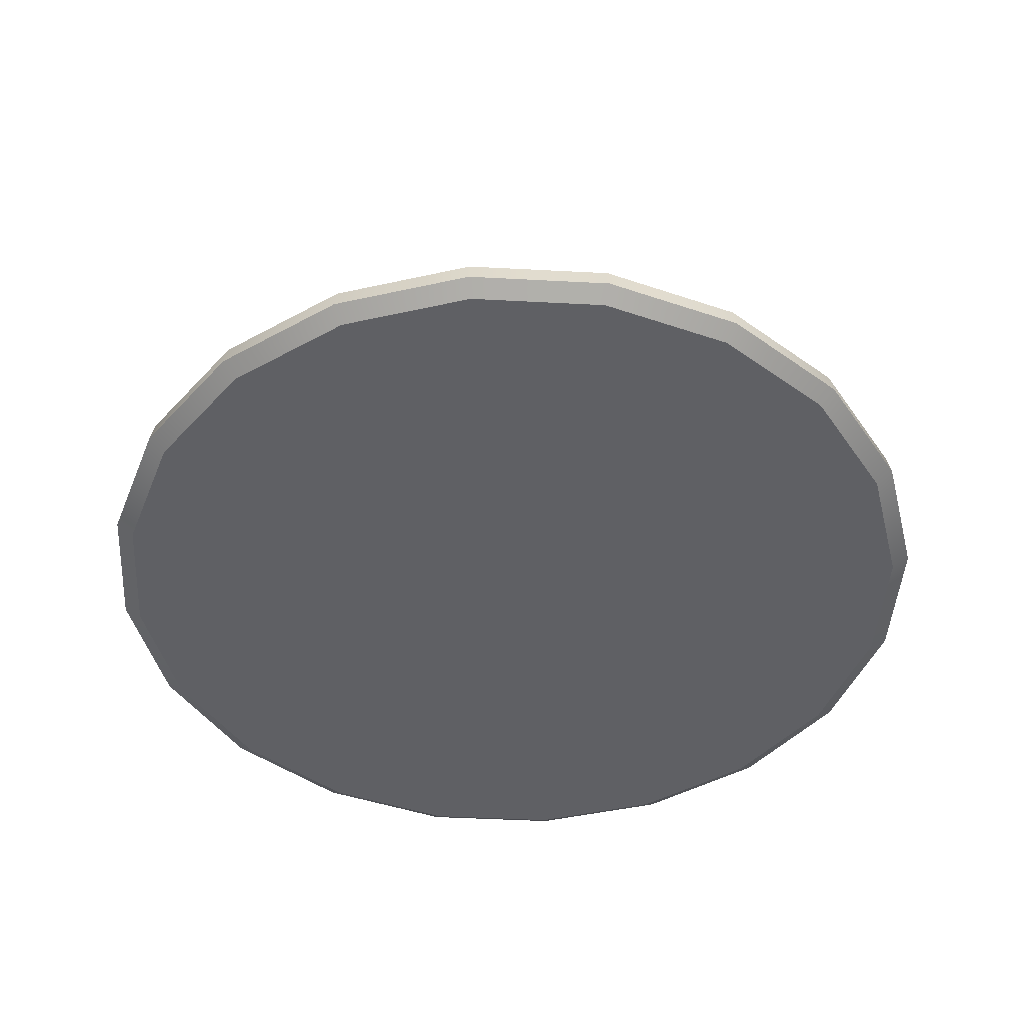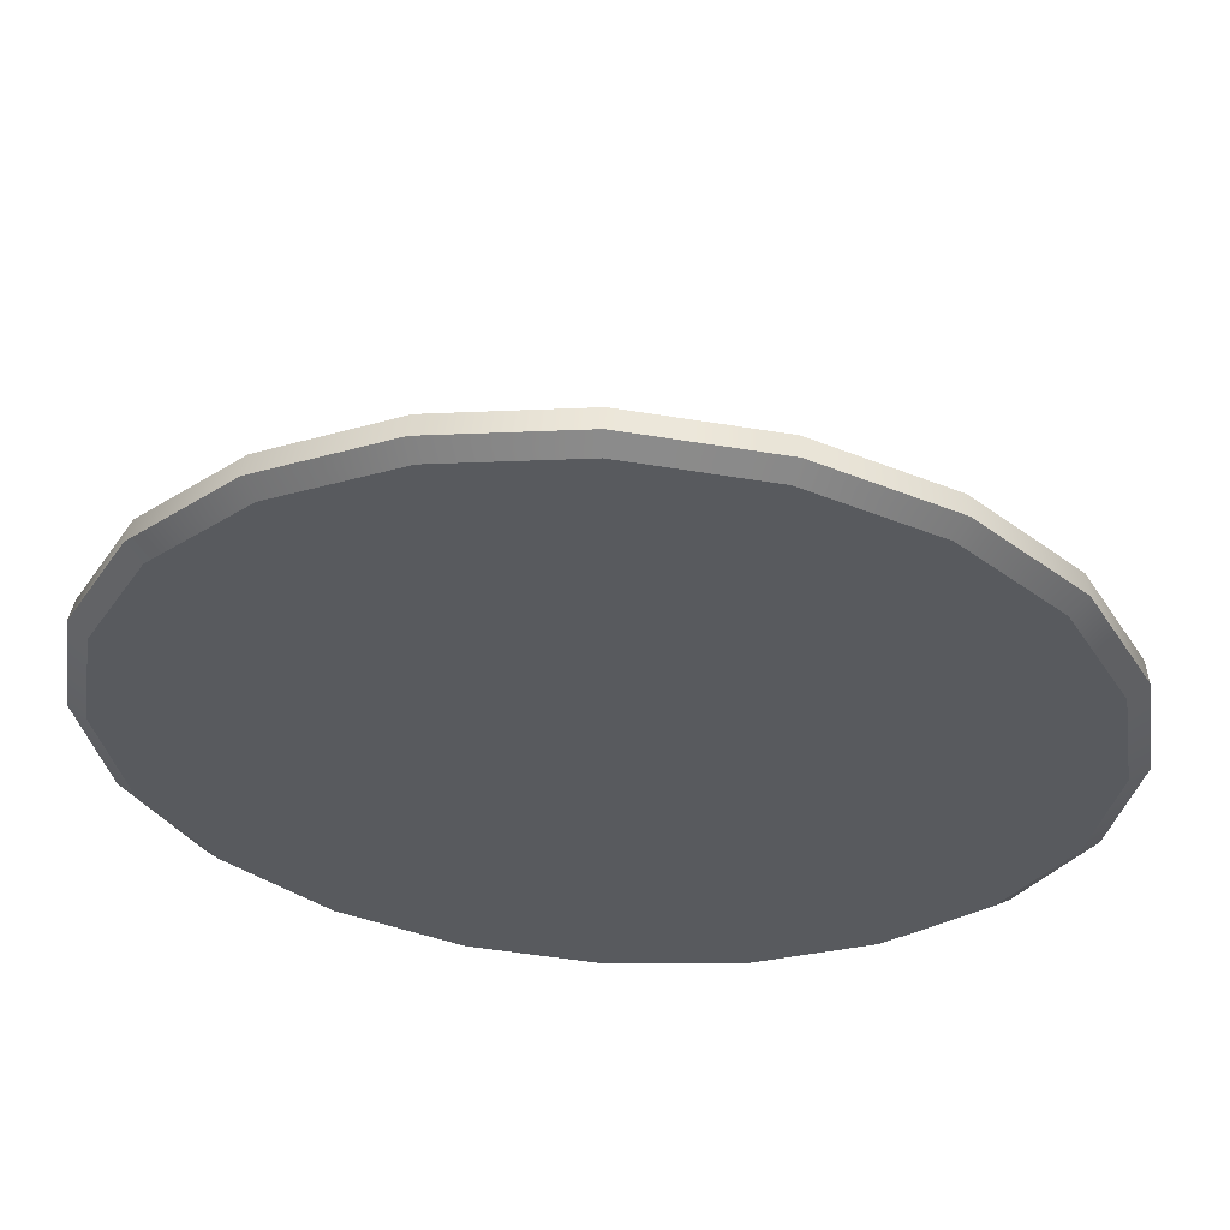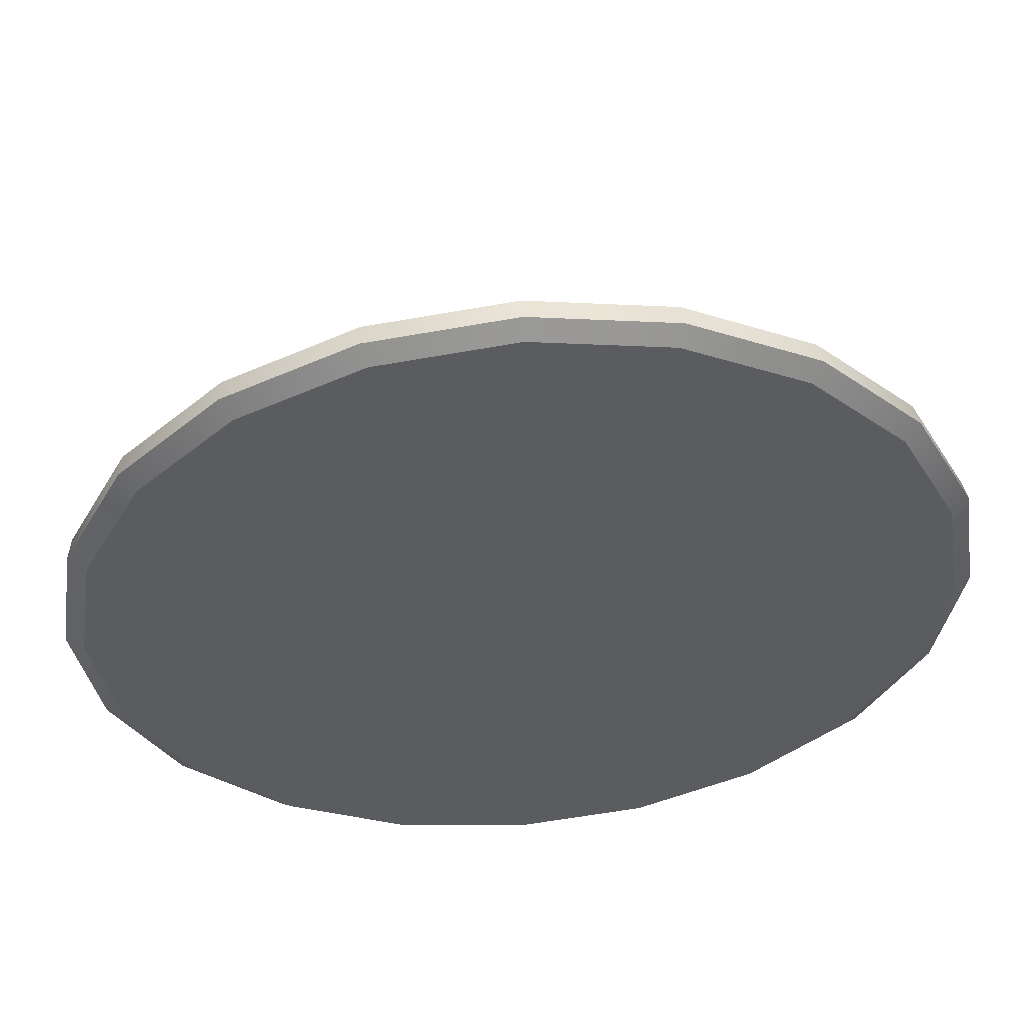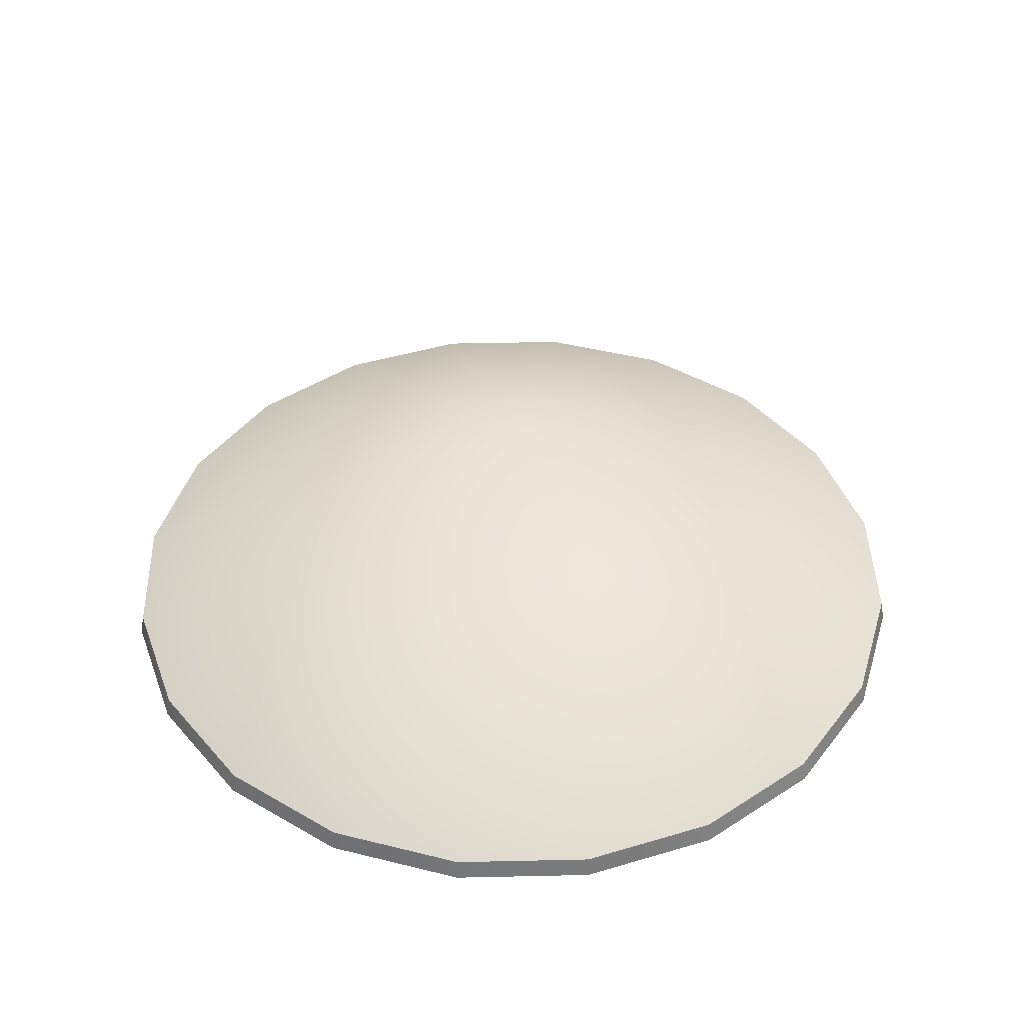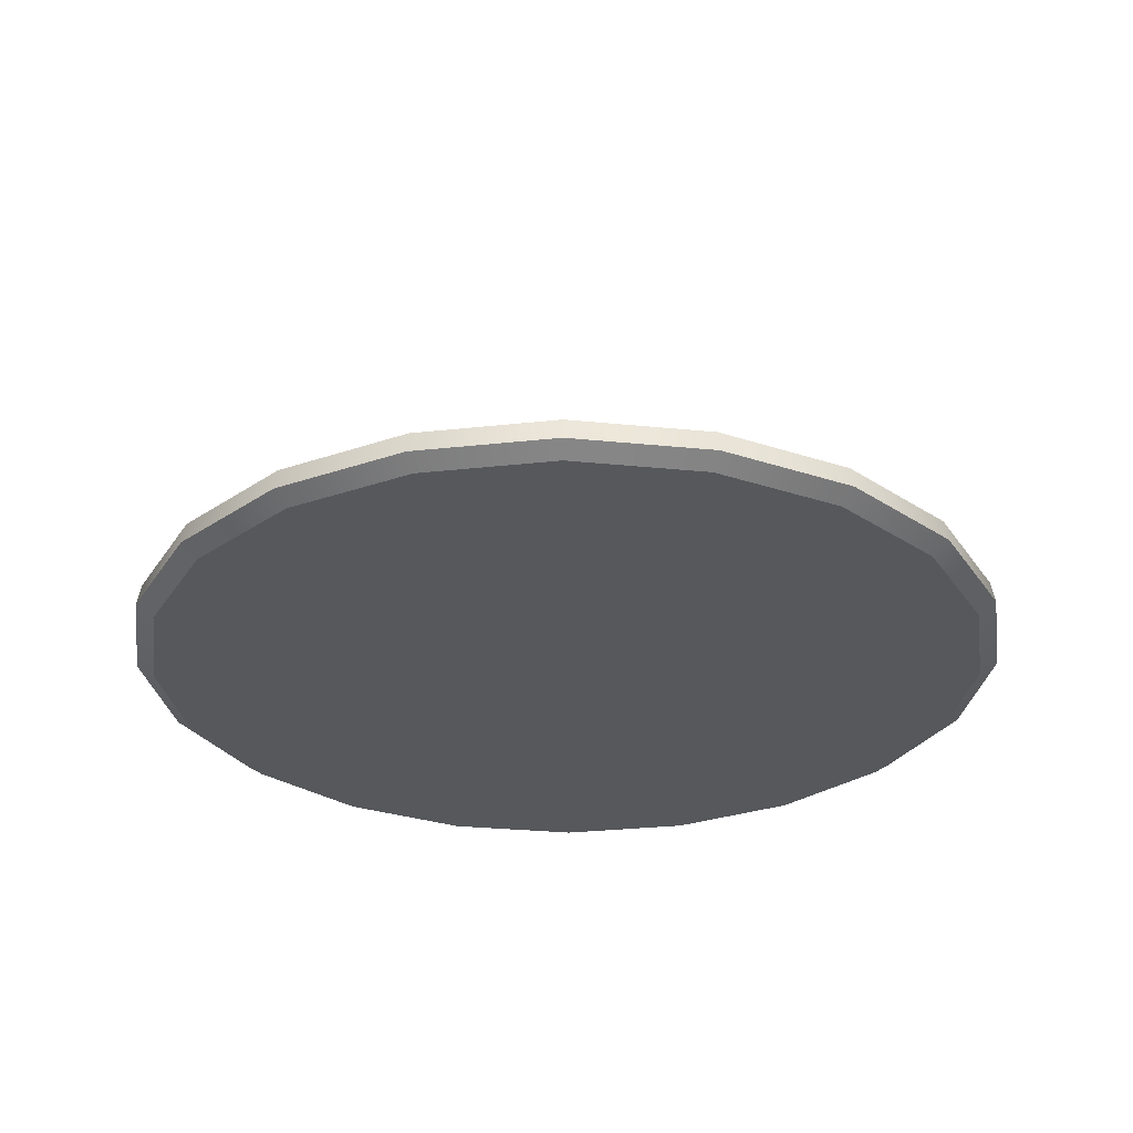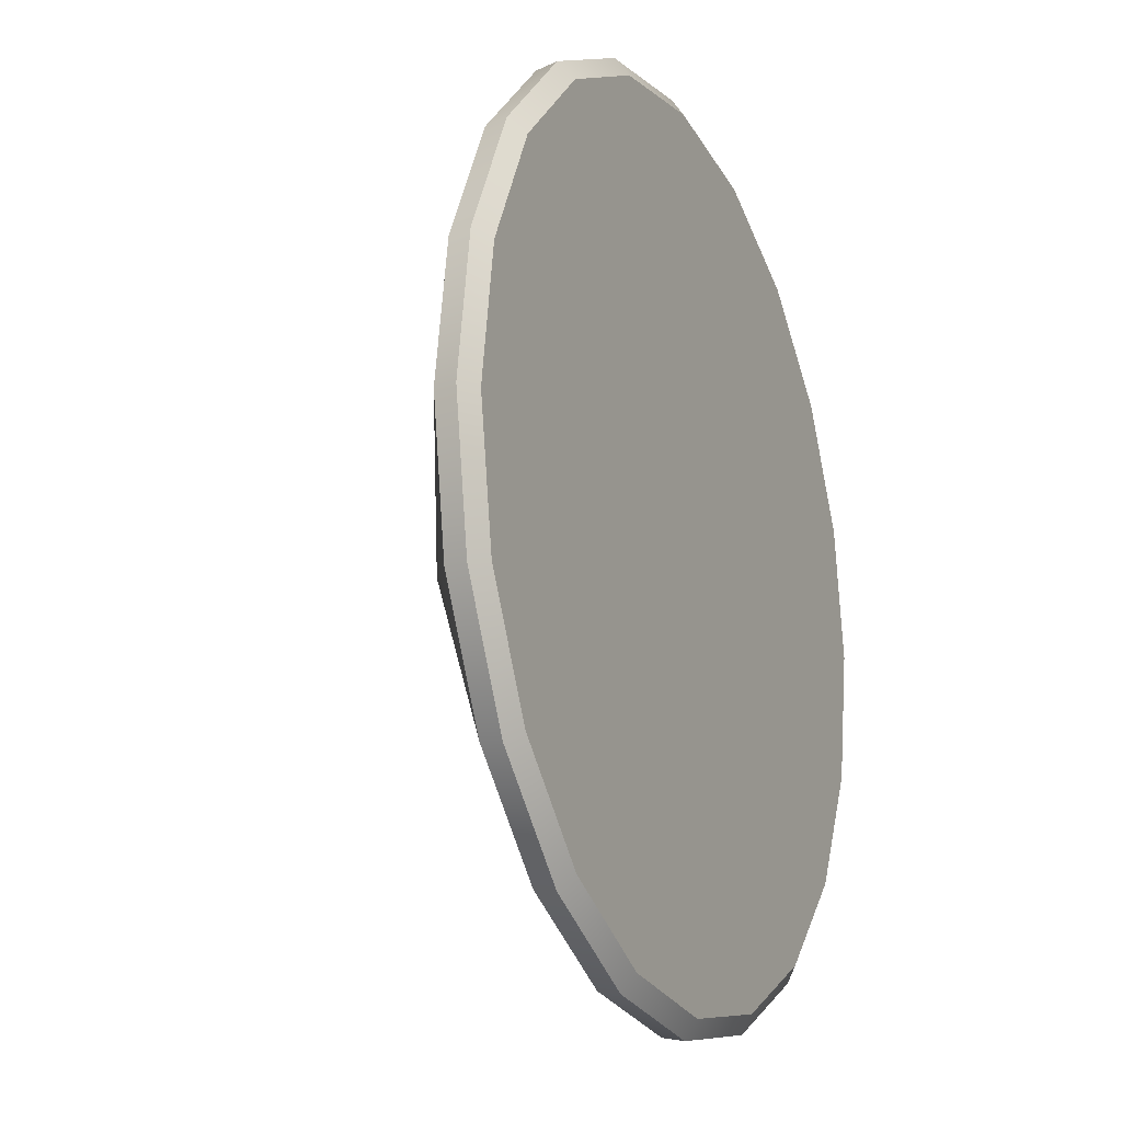
<metadata>
{"format":"obj","ext":"obj","renderer":"f3d","projection":"perspective","resolution":1024,"background":"white","views":[{"elev":-45.1,"azim":-102.5,"up":"+Y"},{"elev":59.2,"azim":3.8,"up":"+Z"},{"elev":54.7,"azim":-4.6,"up":"+Z"},{"elev":43.2,"azim":7.5,"up":"+Y"},{"elev":-28.7,"azim":-107.6,"up":"+Y"},{"elev":-17.5,"azim":-65.4,"up":"+Z"}]}
</metadata>
<code>
g default
v 0 2.028 0
v 42.8 -25 -13.91
v 44.63 -23.73 -14.5
v 44.21 -21.49 -14.37
v 36.41 -25 -26.45
v 37.96 -23.73 -27.58
v 37.61 -21.49 -27.32
v 26.45 -25 -36.41
v 27.58 -23.73 -37.96
v 27.32 -21.49 -37.61
v 13.91 -25 -42.8
v 14.5 -23.73 -44.63
v 14.37 -21.49 -44.21
v 1e-06 -25 -45
v 0 -23.73 -46.92
v 0 -21.49 -46.49
v -13.91 -25 -42.8
v -14.5 -23.73 -44.63
v -14.37 -21.49 -44.21
v -26.45 -25 -36.41
v -27.58 -23.73 -37.96
v -27.32 -21.49 -37.61
v -36.41 -25 -26.45
v -37.96 -23.73 -27.58
v -37.61 -21.49 -27.32
v -42.8 -25 -13.91
v -44.63 -23.73 -14.5
v -44.21 -21.49 -14.37
v -45 -25 0
v -46.92 -23.73 0
v -46.49 -21.49 0
v -42.8 -25 13.91
v -44.63 -23.73 14.5
v -44.21 -21.49 14.37
v -36.41 -25 26.45
v -37.96 -23.73 27.58
v -37.61 -21.49 27.32
v -26.45 -25 36.41
v -27.58 -23.73 37.96
v -27.32 -21.49 37.61
v -13.91 -25 42.8
v -14.5 -23.73 44.63
v -14.37 -21.49 44.21
v -2e-06 -25 45
v -2e-06 -23.73 46.92
v -1e-06 -21.49 46.49
v 13.91 -25 42.8
v 14.5 -23.73 44.63
v 14.37 -21.49 44.21
v 26.45 -25 36.41
v 27.58 -23.73 37.96
v 27.32 -21.49 37.61
v 36.41 -25 26.45
v 37.96 -23.73 27.58
v 37.61 -21.49 27.32
v 42.8 -25 13.91
v 44.63 -23.73 14.5
v 44.21 -21.49 14.37
v 45 -25 -5e-06
v 46.92 -23.73 -2e-06
v 46.49 -21.49 0
g pCone1
f 2 59 56 53 50 47 44 41 38 35 32 29 26 23 20 17 14 11 8 5
f 4 7 1
f 7 10 1
f 10 13 1
f 13 16 1
f 16 19 1
f 19 22 1
f 22 25 1
f 25 28 1
f 28 31 1
f 31 34 1
f 34 37 1
f 37 40 1
f 40 43 1
f 43 46 1
f 46 49 1
f 49 52 1
f 52 55 1
f 55 58 1
f 58 61 1
f 61 4 1
f 2 3 60 59
f 3 4 61 60
f 4 3 6 7
f 3 2 5 6
f 7 6 9 10
f 6 5 8 9
f 10 9 12 13
f 9 8 11 12
f 13 12 15 16
f 12 11 14 15
f 16 15 18 19
f 15 14 17 18
f 19 18 21 22
f 18 17 20 21
f 22 21 24 25
f 21 20 23 24
f 25 24 27 28
f 24 23 26 27
f 28 27 30 31
f 27 26 29 30
f 31 30 33 34
f 30 29 32 33
f 34 33 36 37
f 33 32 35 36
f 37 36 39 40
f 36 35 38 39
f 40 39 42 43
f 39 38 41 42
f 43 42 45 46
f 42 41 44 45
f 46 45 48 49
f 45 44 47 48
f 49 48 51 52
f 48 47 50 51
f 52 51 54 55
f 51 50 53 54
f 55 54 57 58
f 54 53 56 57
f 58 57 60 61
f 57 56 59 60

</code>
